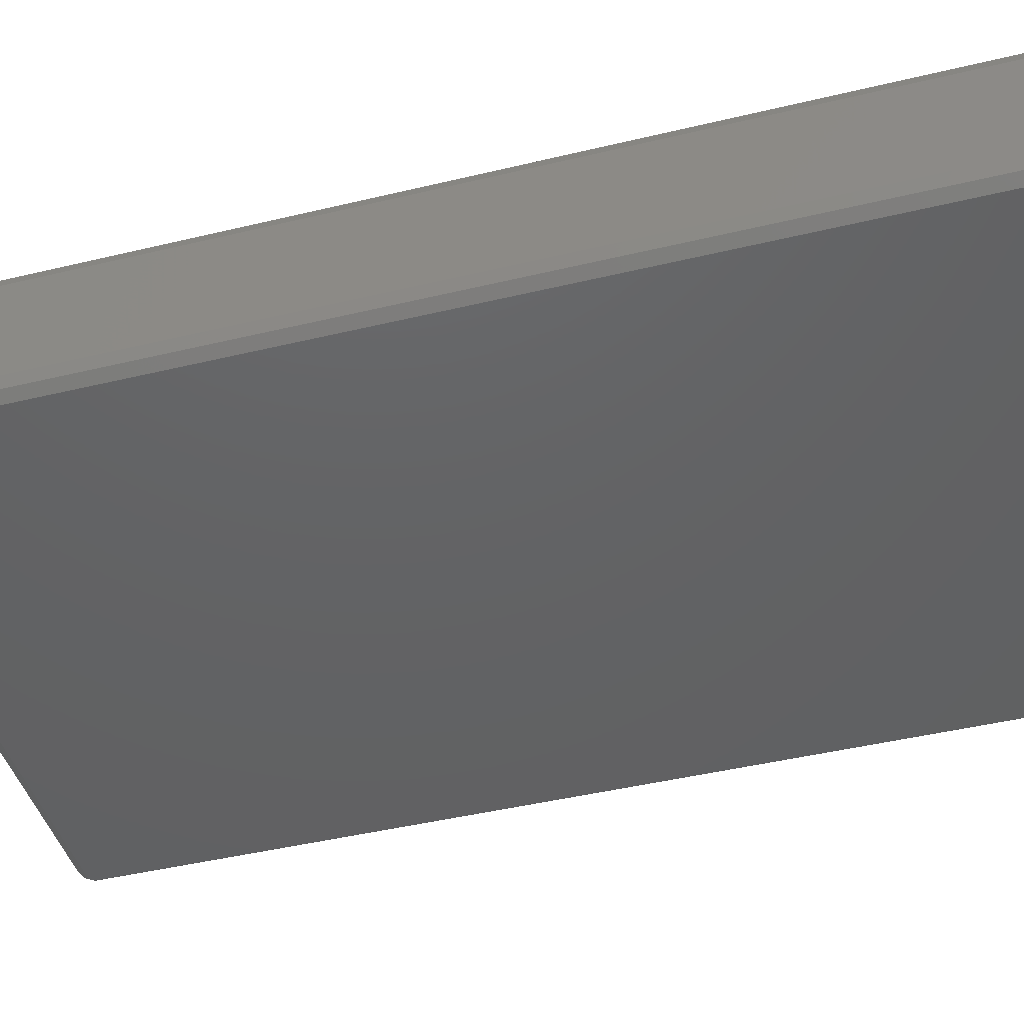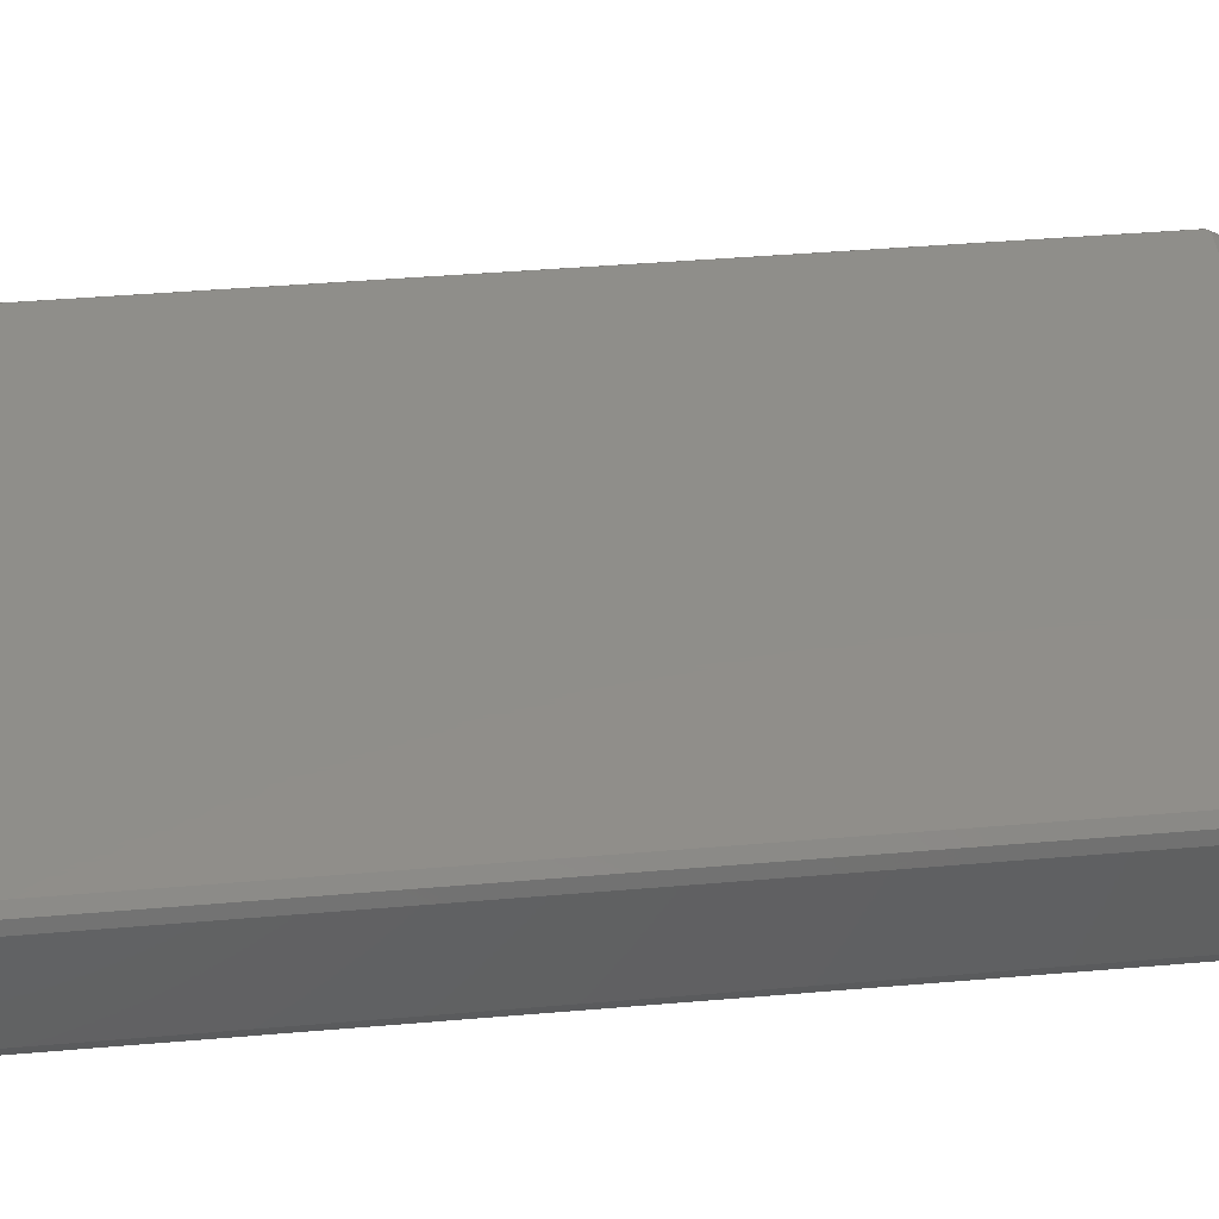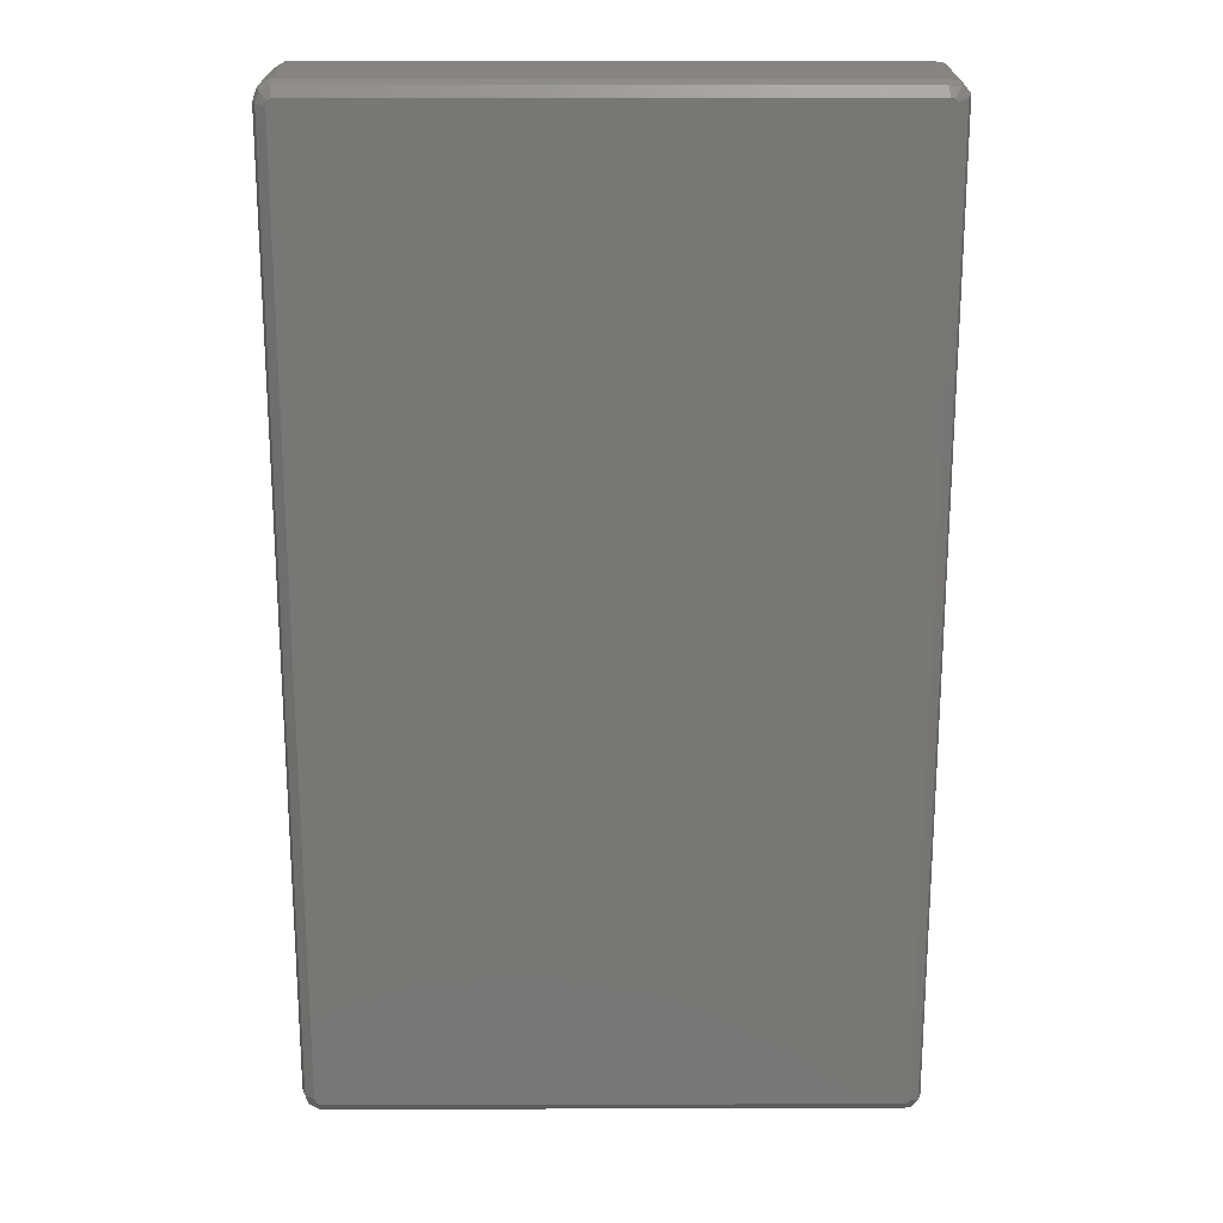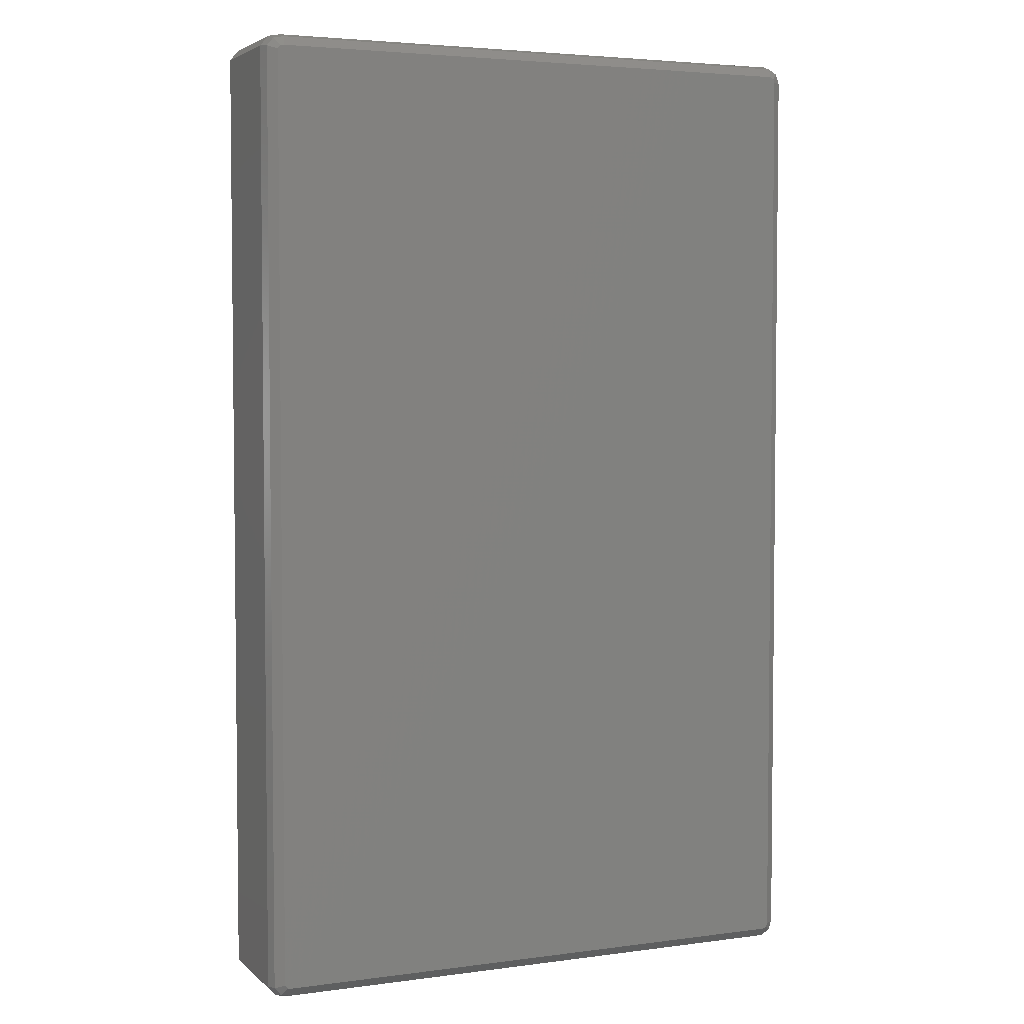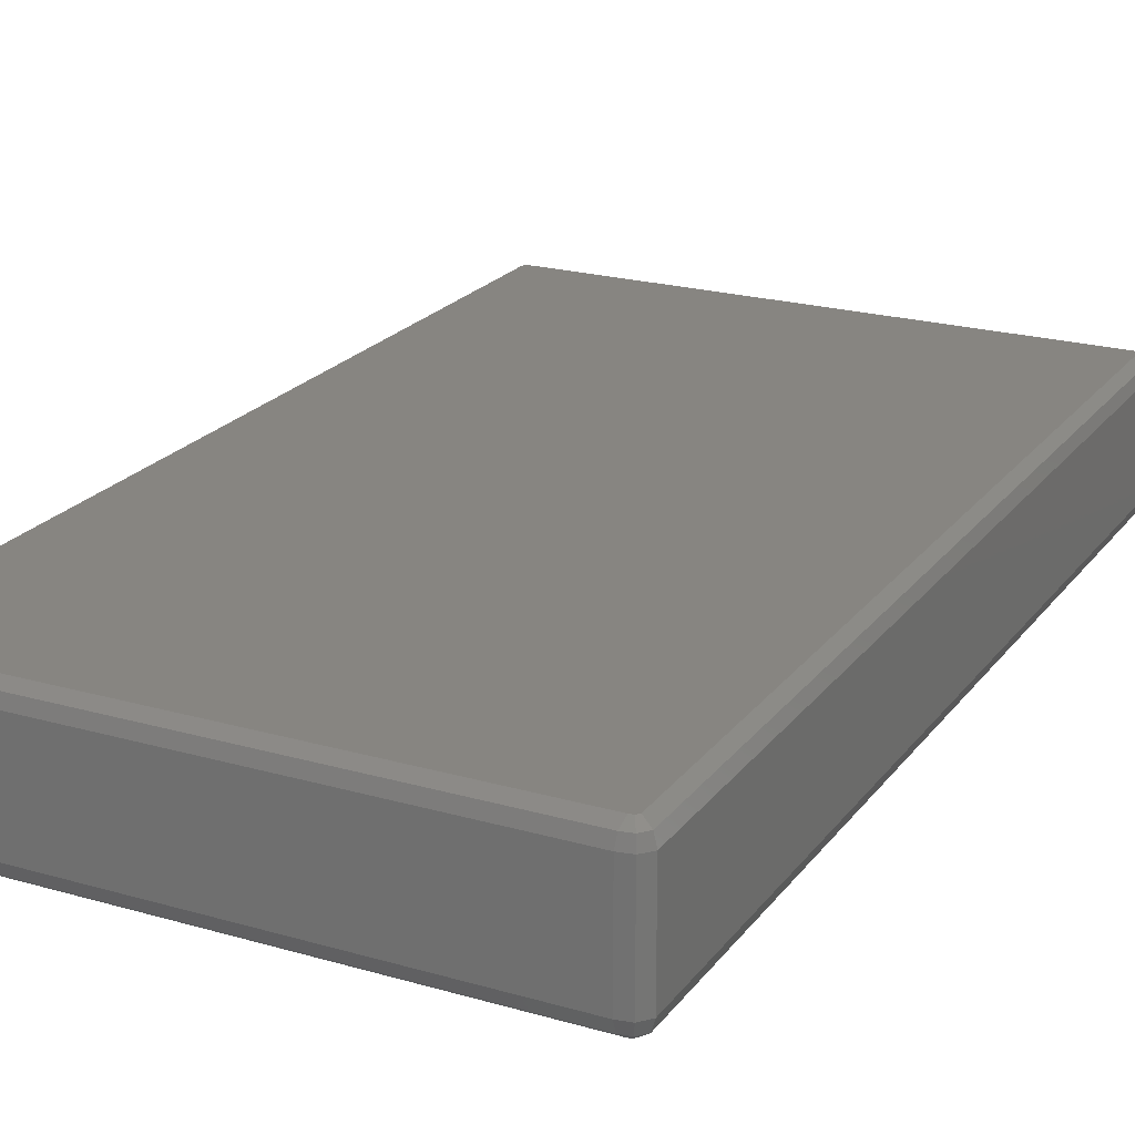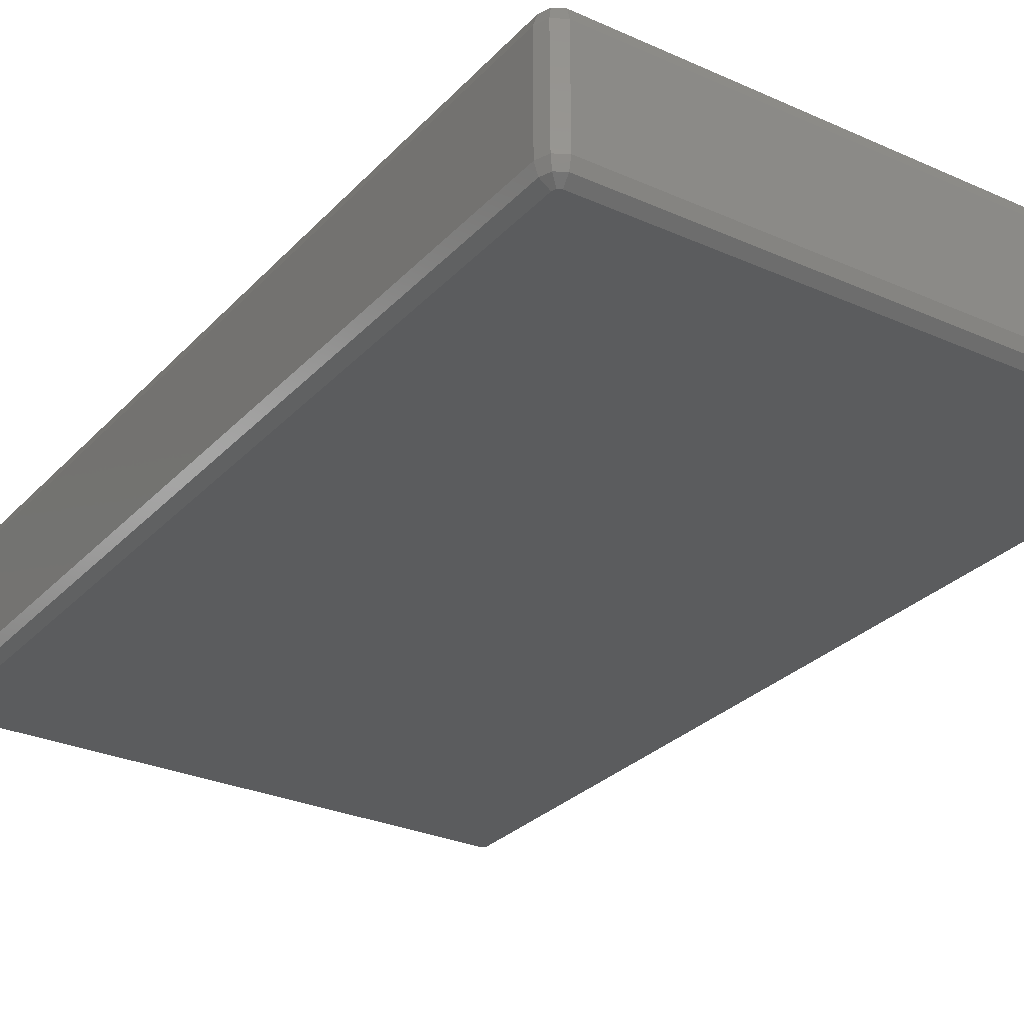
<metadata>
{"format":"stl","ext":"stl","renderer":"f3d","projection":"perspective","resolution":1024,"background":"white","views":[{"elev":-44.5,"azim":105.7,"up":"+Z"},{"elev":44.6,"azim":84.4,"up":"+Z"},{"elev":20.5,"azim":179.9,"up":"+Y"},{"elev":4.0,"azim":-23.8,"up":"+Y"},{"elev":21.8,"azim":-153.2,"up":"+Z"},{"elev":-28.8,"azim":146.3,"up":"+Z"}]}
</metadata>
<code>
# stl→obj: 72 verts, 140 faces
v -0.1433 -0.255 0.372
v 0.1473 -0.255 0.428
v -0.1433 -0.255 0.428
v 0.147 -0.2531 0.3661
v 0.1533 -0.2516 0.372
v 0.1473 -0.255 0.372
v -0.149 -0.2522 0.4339
v -0.1436 -0.2531 0.4339
v 0.148 -0.2471 0.4375
v 0.1461 0.2482 0.4375
v 0.1461 -0.2482 0.4375
v -0.1526 -0.2479 0.4339
v -0.1544 -0.2486 0.428
v -0.1445 -0.2482 0.4375
v -0.149 0.2522 0.4339
v -0.1465 0.2478 0.4375
v -0.1445 0.2482 0.4375
v -0.1479 0.2462 0.3625
v -0.1479 -0.2462 0.3625
v -0.1526 0.2479 0.3661
v 0.1537 0.2452 0.4339
v 0.1518 0.2504 0.4339
v 0.148 0.2471 0.4375
v -0.1465 -0.2478 0.4375
v 0.147 -0.2531 0.4339
v -0.1445 0.2482 0.3625
v 0.147 0.2531 0.3661
v 0.1461 0.2482 0.3625
v 0.1461 -0.2482 0.3625
v -0.1436 -0.2531 0.3661
v -0.1445 -0.2482 0.3625
v -0.15 0.2538 0.372
v -0.1544 0.2486 0.372
v -0.15 0.2538 0.428
v -0.1544 0.2486 0.428
v 0.1518 -0.2504 0.4339
v -0.15 -0.2538 0.428
v 0.1518 -0.2504 0.3661
v -0.1526 0.2479 0.4339
v -0.1544 -0.2486 0.372
v -0.15 -0.2538 0.372
v -0.1436 0.2531 0.4339
v -0.1526 -0.2479 0.3661
v -0.149 -0.2522 0.3661
v 0.1487 -0.2452 0.4375
v 0.1537 -0.2452 0.4339
v 0.1487 0.2452 0.4375
v -0.1479 0.2462 0.4375
v -0.1479 -0.2462 0.4375
v -0.1436 0.2531 0.3661
v 0.1533 -0.2516 0.428
v 0.1556 0.2452 0.372
v 0.1537 -0.2452 0.3661
v 0.1537 0.2452 0.3661
v 0.1556 -0.2452 0.372
v 0.148 -0.2471 0.3625
v -0.1433 0.255 0.428
v 0.1533 0.2516 0.372
v -0.1433 0.255 0.372
v 0.1473 0.255 0.372
v 0.148 0.2471 0.3625
v 0.1487 -0.2452 0.3625
v 0.1518 0.2504 0.3661
v -0.149 0.2522 0.3661
v 0.1556 0.2452 0.428
v -0.1465 0.2478 0.3625
v 0.1487 0.2452 0.3625
v 0.147 0.2531 0.4339
v 0.1533 0.2516 0.428
v 0.1473 0.255 0.428
v -0.1465 -0.2478 0.3625
v 0.1556 -0.2452 0.428
f 1 2 3
f 4 5 6
f 7 3 8
f 9 10 11
f 7 12 13
f 8 14 7
f 15 16 17
f 11 10 14
f 18 19 20
f 21 22 23
f 14 24 7
f 3 25 8
f 26 27 28
f 29 30 31
f 32 33 34
f 35 33 13
f 11 25 36
f 13 37 7
f 38 5 4
f 13 39 35
f 40 41 13
f 17 42 15
f 13 33 40
f 43 44 40
f 20 19 43
f 45 46 47
f 48 39 49
f 50 27 26
f 25 51 36
f 6 2 1
f 24 12 7
f 49 12 24
f 6 30 4
f 37 41 3
f 52 53 54
f 55 53 52
f 2 51 25
f 56 38 29
f 23 47 21
f 2 25 3
f 22 10 23
f 35 39 15
f 43 33 20
f 15 57 34
f 54 58 52
f 40 33 43
f 3 41 1
f 7 37 3
f 13 41 37
f 34 33 35
f 59 27 50
f 60 58 27
f 61 62 28
f 9 11 36
f 1 30 6
f 41 44 1
f 27 63 28
f 5 51 6
f 47 46 21
f 39 16 15
f 59 64 32
f 60 27 59
f 26 64 50
f 50 64 59
f 10 42 17
f 35 15 34
f 40 44 41
f 4 30 29
f 31 62 29
f 56 62 53
f 32 57 59
f 5 53 55
f 45 10 9
f 21 46 65
f 29 38 4
f 54 63 58
f 20 66 18
f 64 66 20
f 67 62 61
f 68 69 70
f 14 25 11
f 8 25 14
f 19 62 71
f 19 71 43
f 64 33 32
f 20 33 64
f 12 39 13
f 49 39 12
f 70 42 68
f 47 10 45
f 34 57 32
f 58 69 52
f 67 61 54
f 54 62 67
f 21 69 22
f 58 63 27
f 52 65 55
f 72 51 55
f 68 10 22
f 23 10 47
f 43 71 44
f 44 71 31
f 55 51 5
f 6 51 2
f 38 53 5
f 56 53 38
f 26 66 64
f 71 62 31
f 68 42 10
f 24 10 49
f 48 16 39
f 16 10 17
f 60 69 58
f 70 69 60
f 60 57 70
f 59 57 60
f 44 30 1
f 31 30 44
f 29 62 56
f 53 62 54
f 65 46 72
f 55 65 72
f 9 46 45
f 36 46 9
f 18 62 19
f 66 62 18
f 46 51 72
f 36 51 46
f 26 62 66
f 28 62 26
f 22 69 68
f 14 10 24
f 48 10 16
f 49 10 48
f 61 63 54
f 28 63 61
f 57 42 70
f 15 42 57
f 65 69 21
f 52 69 65

</code>
